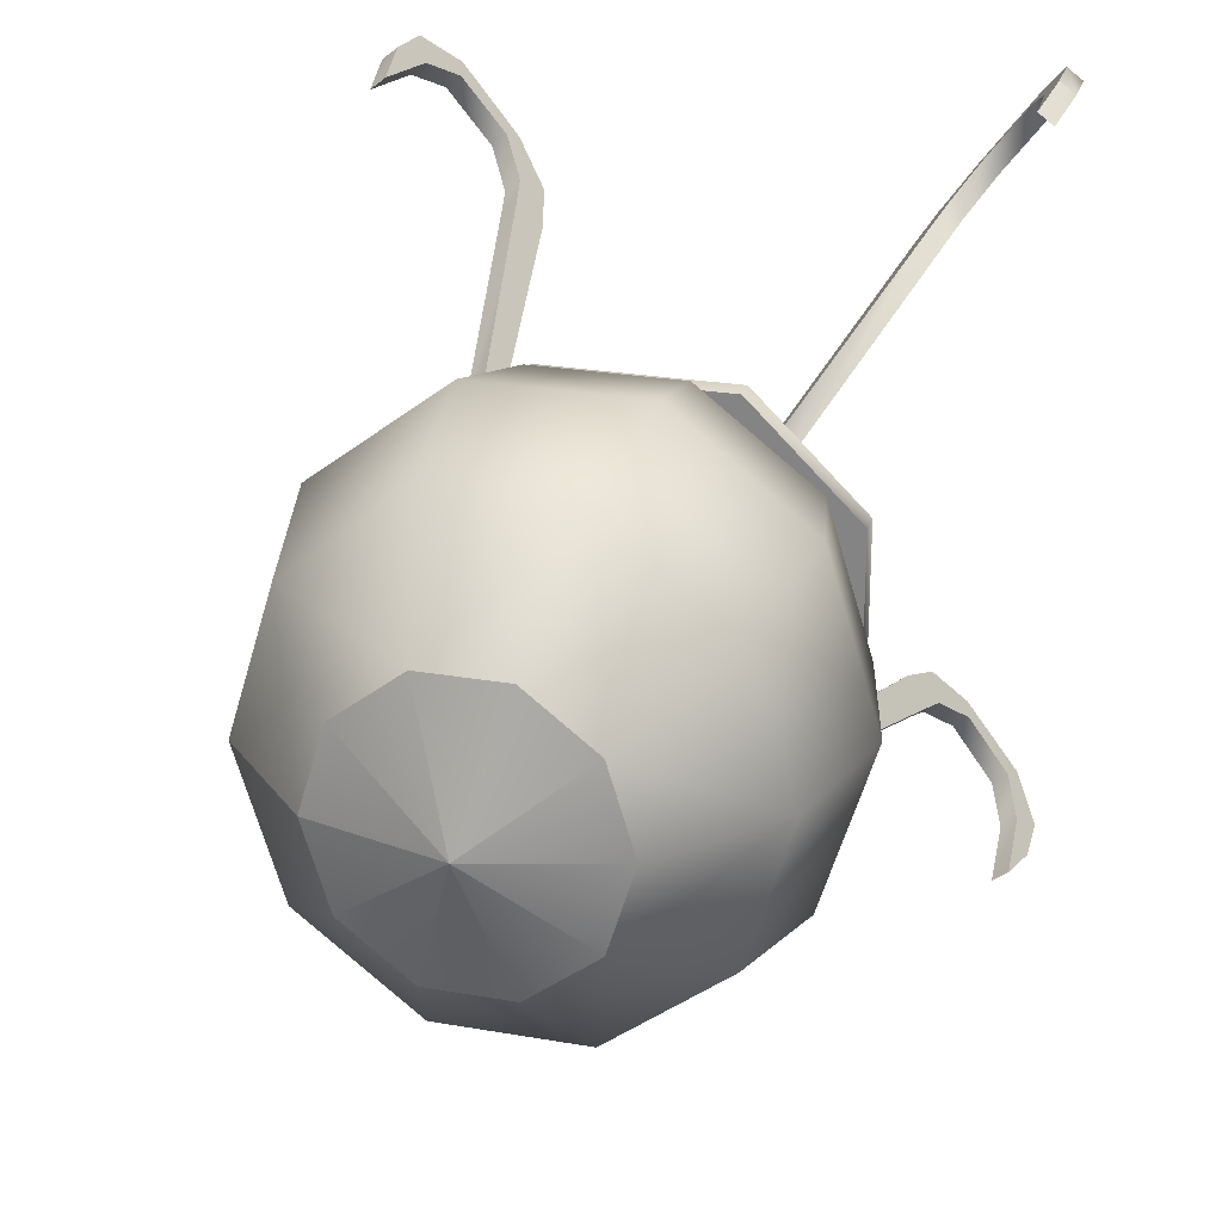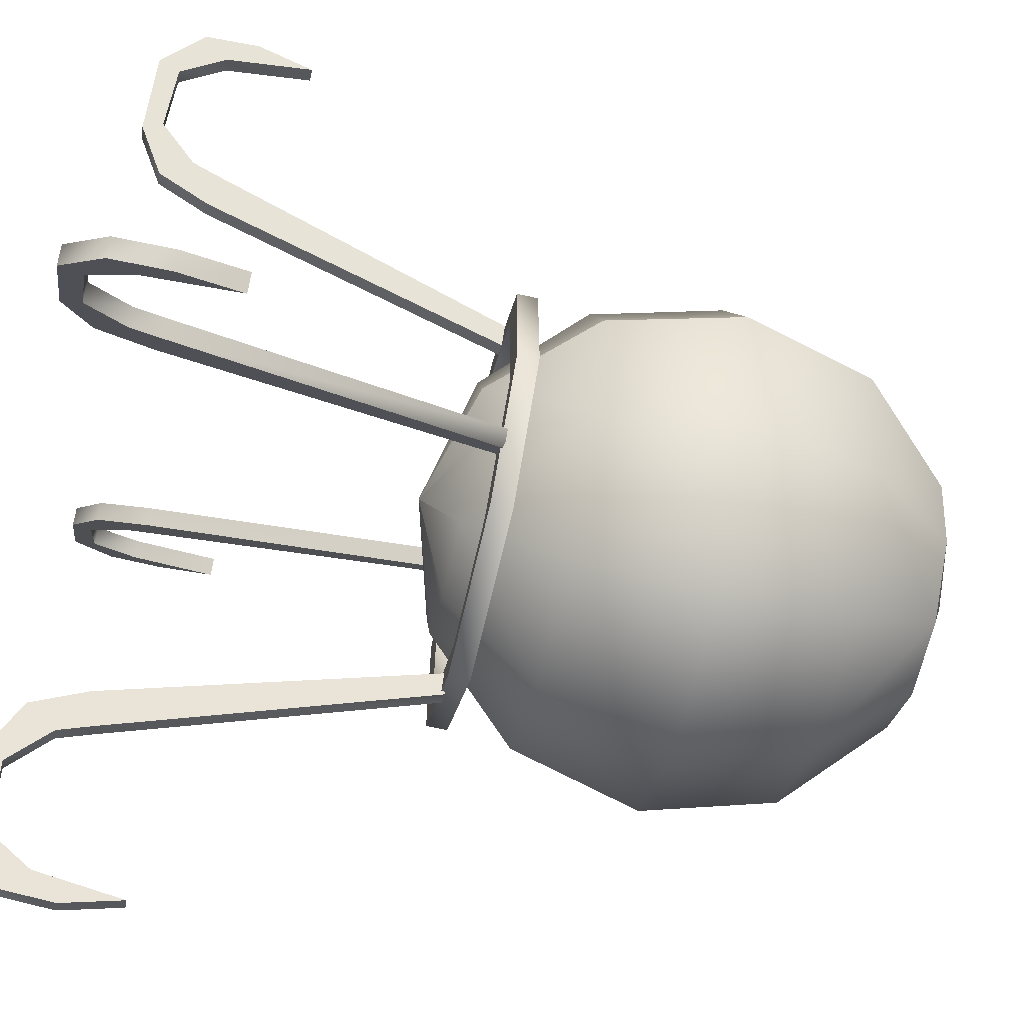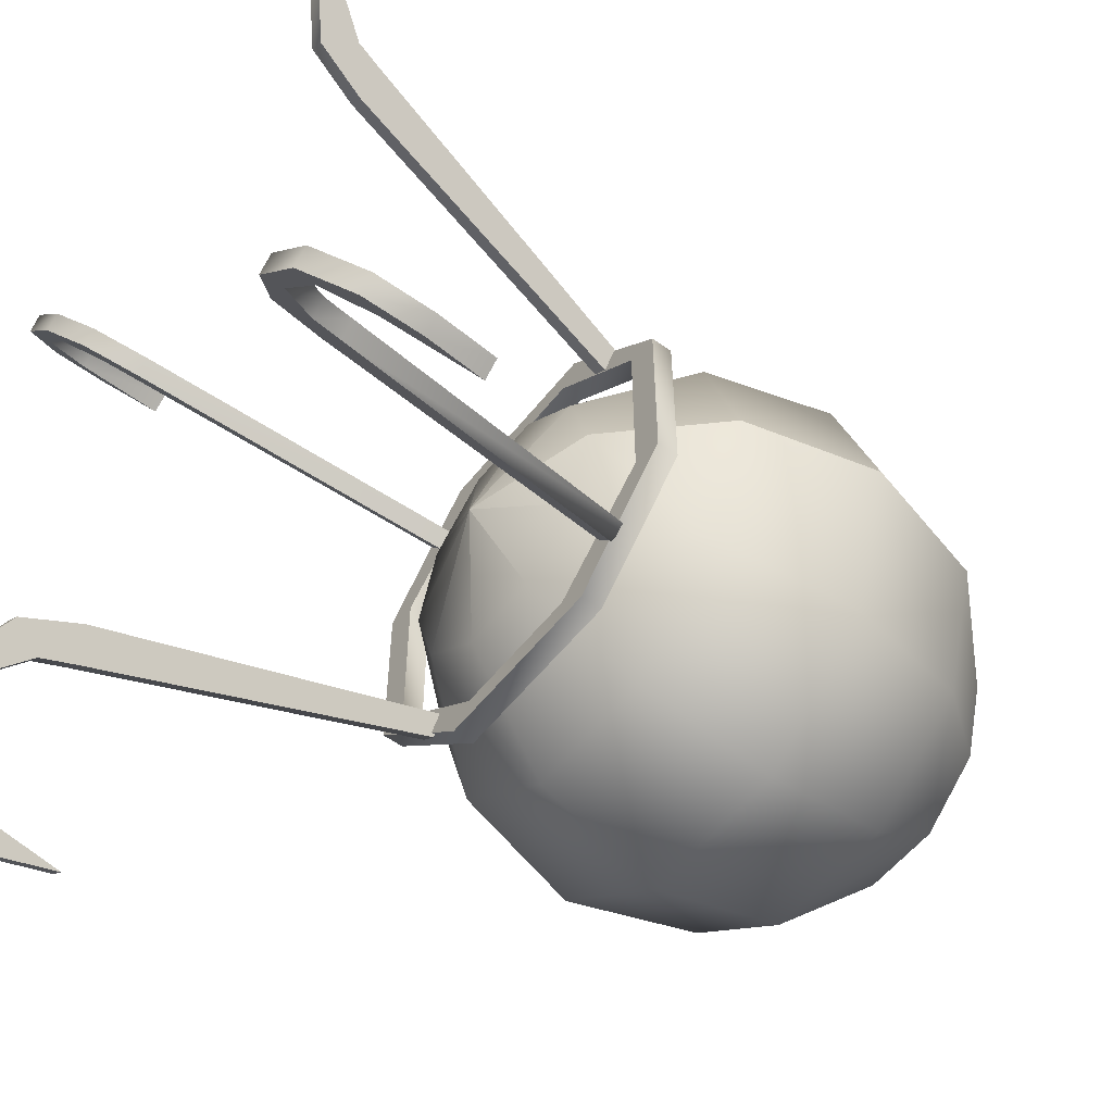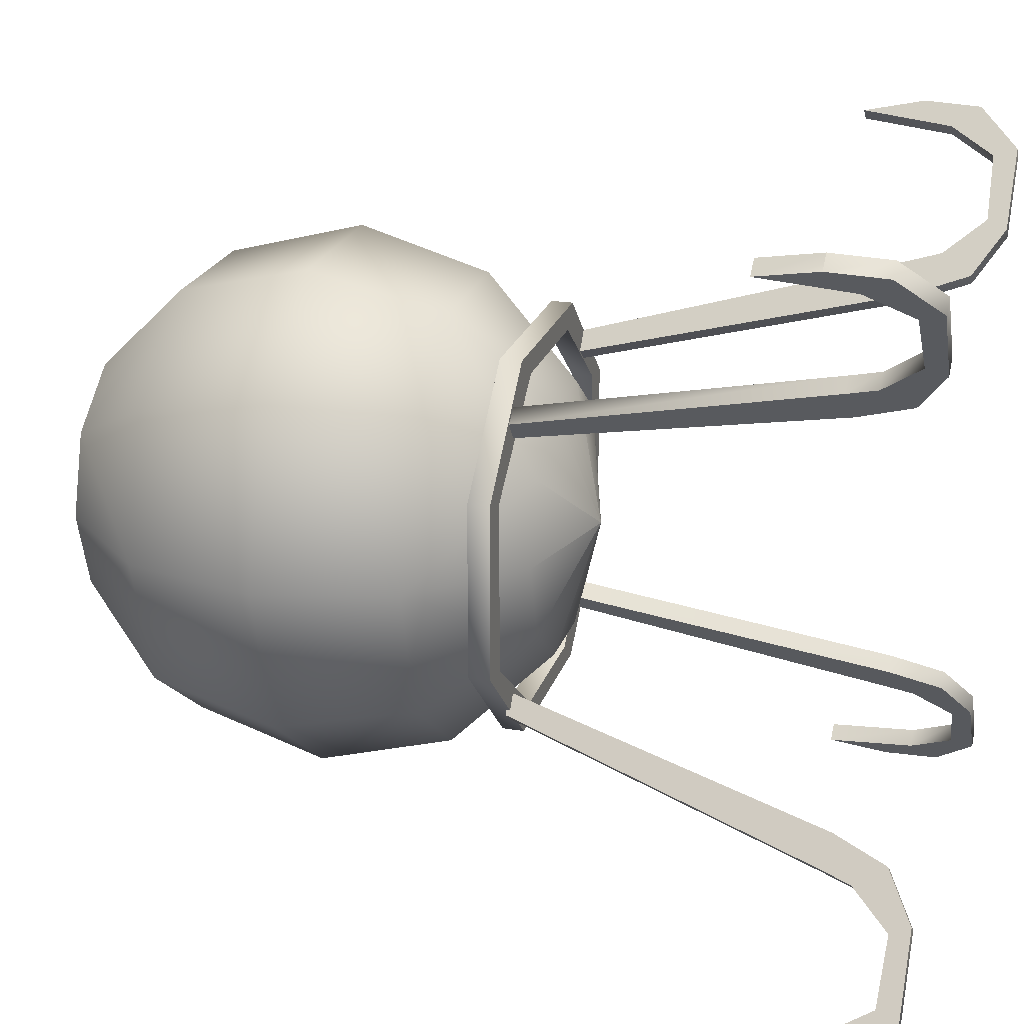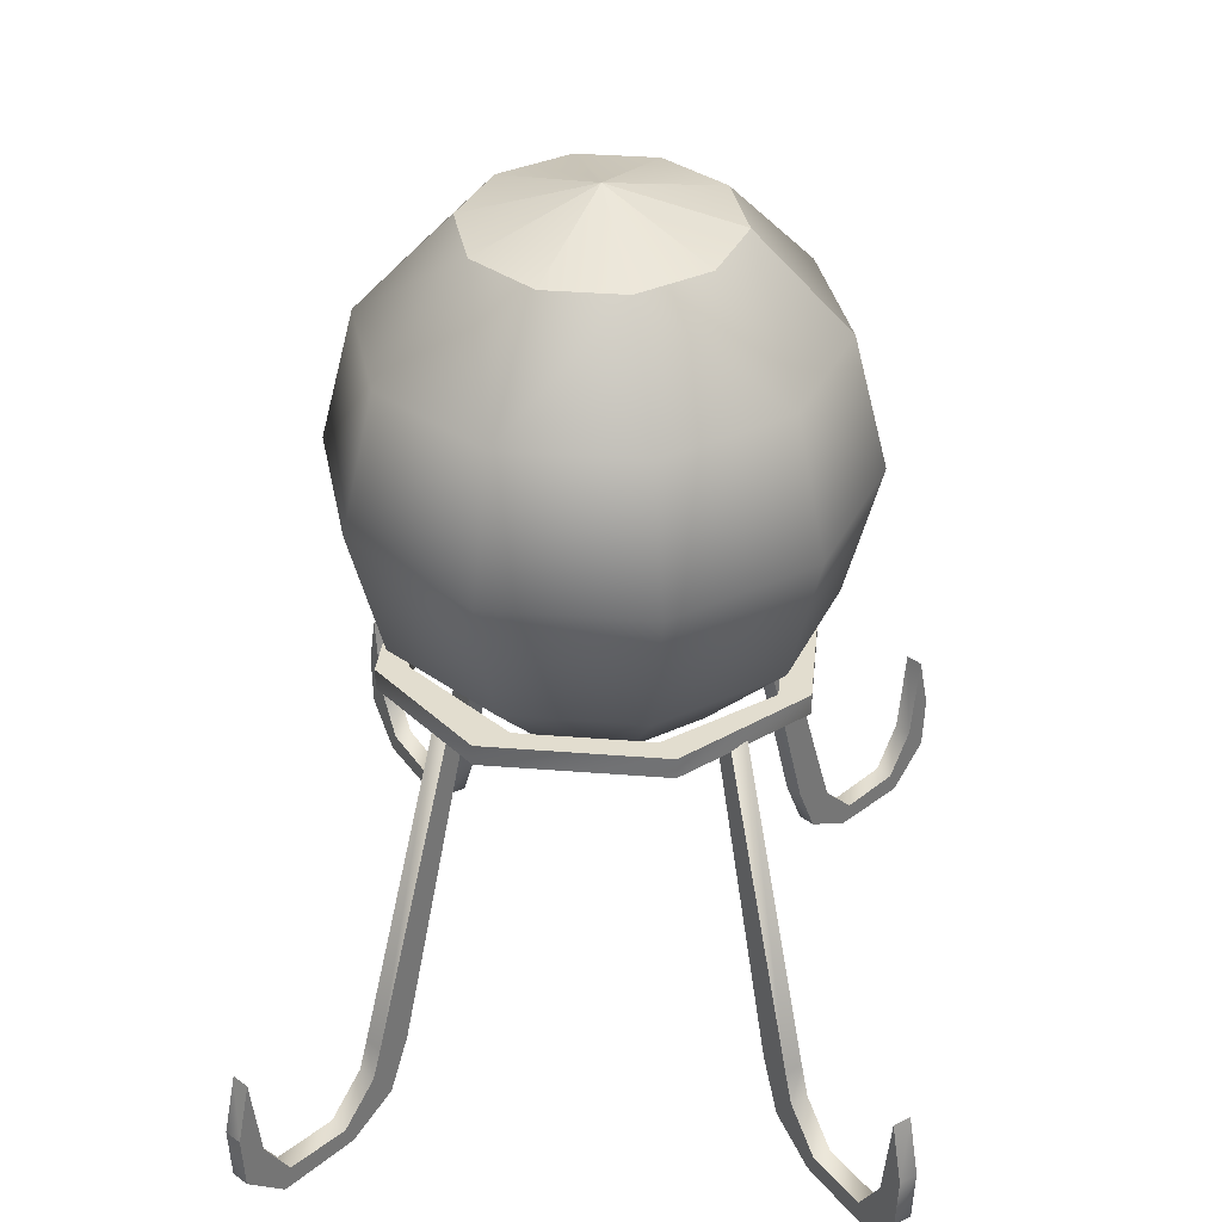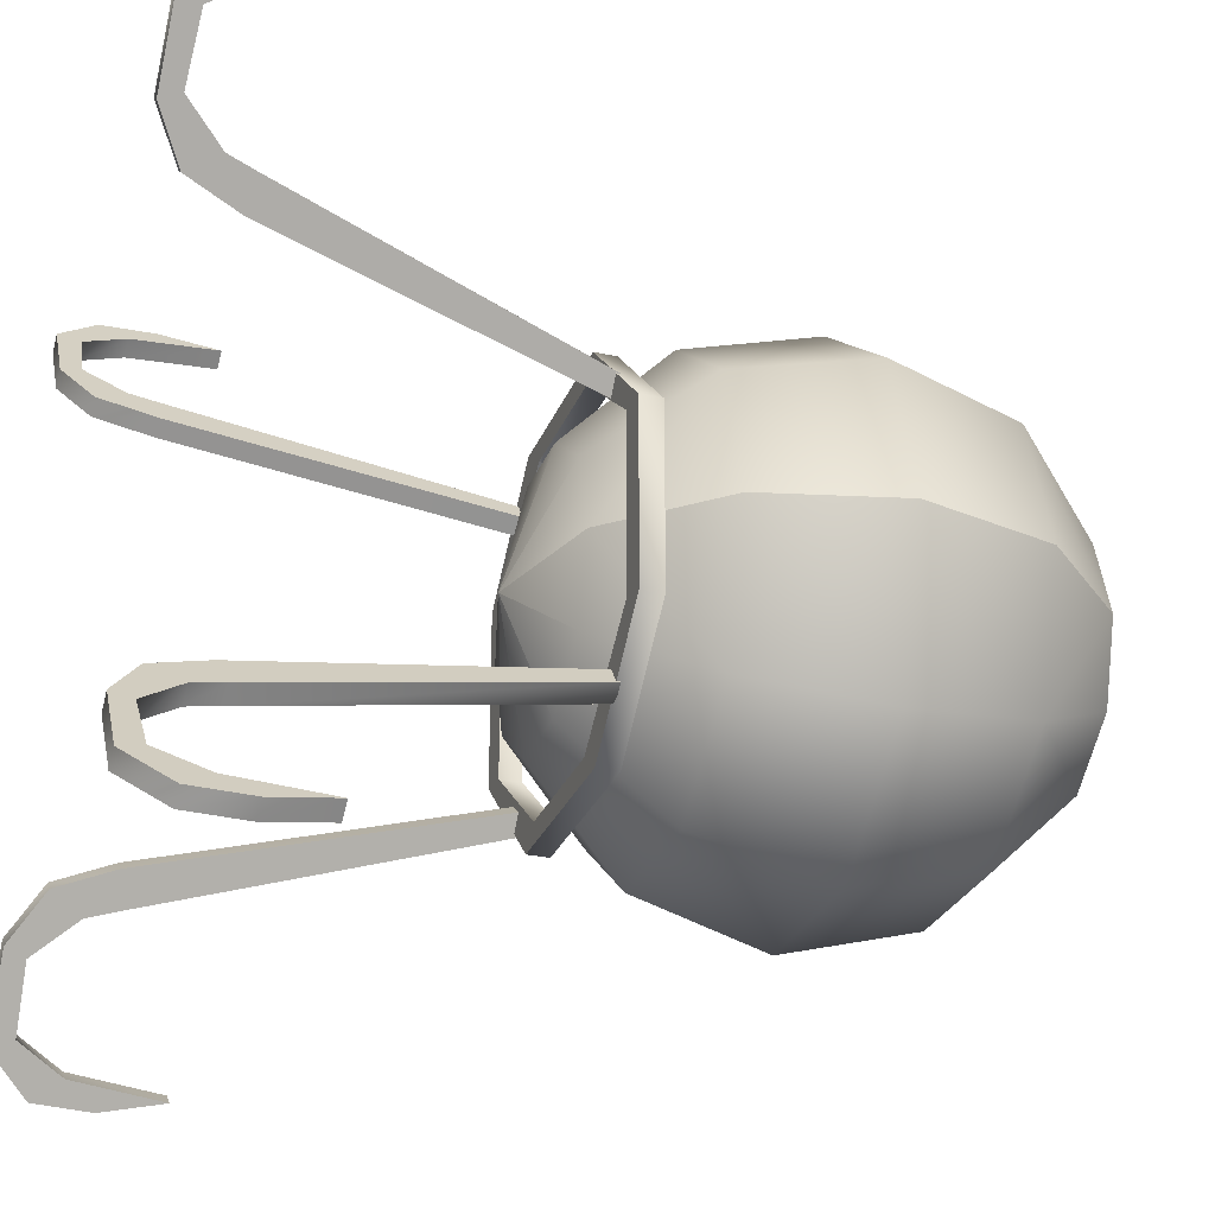
<metadata>
{"format":"obj","ext":"obj","renderer":"f3d","projection":"perspective","resolution":1024,"background":"white","views":[{"elev":24.8,"azim":-164.1,"up":"+Z"},{"elev":-66.7,"azim":77.1,"up":"+Z"},{"elev":-55.1,"azim":52.6,"up":"+Z"},{"elev":22.4,"azim":-74.0,"up":"+Z"},{"elev":34.9,"azim":6.1,"up":"+Y"},{"elev":-27.7,"azim":71.4,"up":"+Z"}]}
</metadata>
<code>
v -4.53 1.797 6.098
v -4.778 1.797 5.911
v -4.63 2.771 5.715
v -4.382 2.771 5.902
v -4.521 1.321 5.569
v -4.272 1.321 5.756
v -4.239 0.5846 5.196
v -3.991 0.5846 5.383
v -3.564 0.5411 4.301
v -3.316 0.5411 4.488
v -3.181 1.183 3.792
v -2.933 1.183 3.979
v -3.076 1.687 3.652
v -2.828 1.687 3.84
v -2.055 6.861 2.298
v -1.807 6.861 2.485
v -1.832 6.861 2.002
v -1.584 6.861 2.189
v -2.735 1.567 3.2
v -2.486 1.567 3.387
v -2.969 0.6812 3.51
v -2.721 0.6812 3.698
v -3.477 0.2166 4.185
v -3.229 0.2166 4.372
v -4.327 0.2166 5.313
v -4.079 0.2166 5.5
v -4.749 0.8828 5.873
v -4.501 0.8828 6.06
v 5.447 1.797 5.683
v 5.205 1.797 5.878
v 5.293 2.771 5.492
v 5.051 2.771 5.688
v 5.178 1.321 5.35
v 4.936 1.321 5.546
v 4.883 0.5846 4.987
v 4.642 0.5846 5.183
v 4.178 0.5411 4.116
v 3.936 0.5411 4.311
v 3.777 1.183 3.621
v 3.535 1.183 3.816
v 3.667 1.687 3.485
v 3.425 1.687 3.681
v 2.6 6.861 2.167
v 2.358 6.861 2.363
v 2.366 6.861 1.879
v 2.125 6.861 2.074
v 3.31 1.567 3.044
v 3.069 1.567 3.24
v 3.555 0.6812 3.347
v 3.314 0.6812 3.542
v 4.086 0.2166 4.003
v 3.845 0.2166 4.198
v 4.976 0.2166 5.101
v 4.734 0.2166 5.296
v 5.417 0.8828 5.646
v 5.175 0.8828 5.841
v -0.8379 7.15 2.709
v -0.8379 6.801 2.709
v 1.34 6.801 2.709
v 1.34 7.15 2.709
v 2.992 6.801 1.363
v 2.992 7.15 1.363
v 2.992 6.801 -1.406
v 2.992 7.15 -1.406
v 1.293 6.801 -2.882
v 1.293 7.15 -2.882
v -0.8693 6.801 -2.882
v -0.8693 7.15 -2.882
v -2.584 6.801 -1.511
v -2.584 7.15 -1.511
v -2.584 6.801 1.249
v -2.584 7.15 1.249
v 3.49 7.15 -1.516
v 3.49 6.801 -1.516
v 3.49 6.801 1.32
v 3.49 7.15 1.32
v 1.628 6.801 3.075
v 1.628 7.15 3.075
v -1.353 6.801 3.075
v -1.353 7.15 3.075
v -3.082 6.801 1.377
v -3.082 7.15 1.377
v -3.082 6.801 -1.45
v -3.082 7.15 -1.45
v -1.22 6.801 -3.218
v -1.22 7.15 -3.218
v 1.73 6.801 -3.218
v 1.73 7.15 -3.218
v -4.778 1.797 -6.147
v -4.53 1.797 -6.334
v -4.63 2.771 -5.951
v -4.382 2.771 -6.138
v -4.521 1.321 -5.805
v -4.272 1.321 -5.992
v -4.239 0.5846 -5.432
v -3.991 0.5846 -5.619
v -3.564 0.5411 -4.537
v -3.316 0.5411 -4.724
v -3.181 1.183 -4.028
v -2.933 1.183 -4.215
v -3.076 1.687 -3.888
v -2.828 1.687 -4.075
v -2.055 6.861 -2.534
v -1.807 6.861 -2.721
v -1.832 6.861 -2.238
v -1.584 6.861 -2.425
v -2.735 1.567 -3.436
v -2.486 1.567 -3.623
v -2.969 0.6812 -3.746
v -2.721 0.6812 -3.934
v -3.477 0.2166 -4.421
v -3.229 0.2166 -4.608
v -4.327 0.2166 -5.549
v -4.079 0.2166 -5.736
v -4.749 0.8828 -6.109
v -4.501 0.8828 -6.296
v 5.205 1.797 -6.114
v 5.447 1.797 -5.919
v 5.293 2.771 -5.728
v 5.051 2.771 -5.924
v 5.178 1.321 -5.586
v 4.936 1.321 -5.782
v 4.883 0.5846 -5.223
v 4.642 0.5846 -5.419
v 4.178 0.5411 -4.352
v 3.936 0.5411 -4.547
v 3.777 1.183 -3.857
v 3.535 1.183 -4.052
v 3.667 1.687 -3.721
v 3.425 1.687 -3.917
v 2.6 6.861 -2.403
v 2.358 6.861 -2.599
v 2.366 6.861 -2.115
v 2.125 6.861 -2.31
v 3.31 1.567 -3.28
v 3.069 1.567 -3.476
v 3.555 0.6812 -3.583
v 3.314 0.6812 -3.778
v 4.086 0.2166 -4.239
v 3.845 0.2166 -4.434
v 4.976 0.2166 -5.337
v 4.734 0.2166 -5.532
v 5.417 0.8828 -5.882
v 5.175 0.8828 -6.077
v 0.2046 5.928 -0.08061
v 1.893 6.513 1.219
v 2.291 6.513 -0.08061
v 0.2046 14.67 -0.08061
v 2.291 14.08 -0.08061
v 1.893 14.08 1.219
v 0.8494 6.513 2.023
v 0.8494 14.08 2.023
v -0.4401 6.513 2.023
v -0.4401 14.08 2.023
v -1.483 6.513 1.219
v -1.483 14.08 1.219
v -1.882 6.513 -0.08061
v -1.882 14.08 -0.08061
v -1.483 6.513 -1.381
v -1.483 14.08 -1.381
v -0.4401 6.513 -2.184
v -0.4401 14.08 -2.184
v 0.8494 6.513 -2.184
v 0.8494 14.08 -2.184
v 1.893 6.513 -1.381
v 1.893 14.08 -1.381
v 3.128 8.113 2.171
v 3.819 8.113 -0.08061
v 1.321 8.113 3.562
v -0.9121 8.113 3.562
v -2.719 8.113 2.171
v -3.409 8.113 -0.08061
v -2.719 8.113 -2.332
v -0.9121 8.113 -3.724
v 1.321 8.113 -3.724
v 3.128 8.113 -2.332
v 4.378 10.3 -0.08061
v 3.581 10.3 2.519
v 1.494 10.3 4.126
v -1.085 10.3 4.126
v -3.171 10.3 2.519
v -3.968 10.3 -0.08061
v -3.171 10.3 -2.68
v -1.085 10.3 -4.287
v 1.494 10.3 -4.287
v 3.581 10.3 -2.68
v 3.128 12.48 2.171
v 3.819 12.48 -0.08061
v 1.321 12.48 3.562
v -0.9121 12.48 3.562
v -2.719 12.48 2.171
v -3.409 12.48 -0.08061
v -2.719 12.48 -2.332
v -0.9121 12.48 -3.724
v 1.321 12.48 -3.724
v 3.128 12.48 -2.332
g Group
f 1 3 2
f 1 4 3
f 4 5 3
f 4 6 5
f 6 7 5
f 6 8 7
f 8 9 7
f 8 10 9
f 10 11 9
f 10 12 11
f 12 13 11
f 12 14 13
f 14 15 13
f 14 16 15
f 16 17 15
f 16 18 17
f 18 19 17
f 18 20 19
f 20 21 19
f 20 22 21
f 22 23 21
f 22 24 23
f 24 25 23
f 24 26 25
f 26 27 25
f 26 28 27
f 28 2 27
f 28 1 2
f 22 20 18
f 22 18 16
f 22 16 14
f 22 14 12
f 22 12 24
f 4 1 6
f 6 1 26
f 6 26 8
f 8 26 24
f 8 24 10
f 10 24 12
f 26 1 28
f 21 17 19
f 21 15 17
f 21 13 15
f 21 11 13
f 21 23 11
f 3 5 2
f 5 25 2
f 5 7 25
f 7 23 25
f 7 9 23
f 9 11 23
f 25 27 2
f 29 31 30
f 31 32 30
f 31 33 32
f 33 34 32
f 33 35 34
f 35 36 34
f 35 37 36
f 37 38 36
f 37 39 38
f 39 40 38
f 39 41 40
f 41 42 40
f 41 43 42
f 43 44 42
f 43 45 44
f 45 46 44
f 45 47 46
f 47 48 46
f 47 49 48
f 49 50 48
f 49 51 50
f 51 52 50
f 51 53 52
f 53 54 52
f 53 55 54
f 55 56 54
f 55 29 56
f 29 30 56
f 46 48 50
f 44 46 50
f 42 44 50
f 40 42 50
f 52 40 50
f 34 30 32
f 54 30 34
f 36 54 34
f 52 54 36
f 38 52 36
f 40 52 38
f 56 30 54
f 47 45 49
f 45 43 49
f 43 41 49
f 41 39 49
f 39 51 49
f 29 33 31
f 29 53 33
f 53 35 33
f 53 51 35
f 51 37 35
f 51 39 37
f 29 55 53
f 57 59 58
f 57 60 59
f 60 61 59
f 60 62 61
f 62 63 61
f 62 64 63
f 64 65 63
f 64 66 65
f 66 67 65
f 66 68 67
f 68 69 67
f 68 70 69
f 70 71 69
f 70 72 71
f 72 58 71
f 72 57 58
f 73 75 74
f 73 76 75
f 76 77 75
f 76 78 77
f 78 79 77
f 78 80 79
f 80 81 79
f 80 82 81
f 82 83 81
f 82 84 83
f 84 85 83
f 84 86 85
f 86 87 85
f 86 88 87
f 88 74 87
f 88 73 74
f 73 64 76
f 76 64 62
f 76 62 78
f 78 62 60
f 78 60 57
f 88 86 68
f 88 68 66
f 88 66 64
f 88 64 73
f 68 86 70
f 70 86 84
f 70 84 72
f 72 84 82
f 72 82 80
f 57 72 80
f 57 80 78
f 74 75 63
f 75 61 63
f 75 77 61
f 77 59 61
f 77 58 59
f 87 67 85
f 87 65 67
f 87 63 65
f 87 74 63
f 67 69 85
f 69 83 85
f 69 71 83
f 71 81 83
f 71 79 81
f 58 79 71
f 58 77 79
f 89 91 90
f 91 92 90
f 91 93 92
f 93 94 92
f 93 95 94
f 95 96 94
f 95 97 96
f 97 98 96
f 97 99 98
f 99 100 98
f 99 101 100
f 101 102 100
f 101 103 102
f 103 104 102
f 103 105 104
f 105 106 104
f 105 107 106
f 107 108 106
f 107 109 108
f 109 110 108
f 109 111 110
f 111 112 110
f 111 113 112
f 113 114 112
f 113 115 114
f 115 116 114
f 115 89 116
f 89 90 116
f 106 108 110
f 104 106 110
f 102 104 110
f 100 102 110
f 112 100 110
f 94 90 92
f 114 90 94
f 96 114 94
f 112 114 96
f 98 112 96
f 100 112 98
f 116 90 114
f 107 105 109
f 105 103 109
f 103 101 109
f 101 99 109
f 99 111 109
f 89 93 91
f 89 113 93
f 113 95 93
f 113 111 95
f 111 97 95
f 111 99 97
f 89 115 113
f 117 119 118
f 117 120 119
f 120 121 119
f 120 122 121
f 122 123 121
f 122 124 123
f 124 125 123
f 124 126 125
f 126 127 125
f 126 128 127
f 128 129 127
f 128 130 129
f 130 131 129
f 130 132 131
f 132 133 131
f 132 134 133
f 134 135 133
f 134 136 135
f 136 137 135
f 136 138 137
f 138 139 137
f 138 140 139
f 140 141 139
f 140 142 141
f 142 143 141
f 142 144 143
f 144 118 143
f 144 117 118
f 138 136 134
f 138 134 132
f 138 132 130
f 138 130 128
f 138 128 140
f 120 117 122
f 122 117 142
f 122 142 124
f 124 142 140
f 124 140 126
f 126 140 128
f 142 117 144
f 137 133 135
f 137 131 133
f 137 129 131
f 137 127 129
f 137 139 127
f 119 121 118
f 121 141 118
f 121 123 141
f 123 139 141
f 123 125 139
f 125 127 139
f 141 143 118
f 145 147 146
f 148 150 149
f 145 146 151
f 148 152 150
f 145 151 153
f 148 154 152
f 145 153 155
f 148 156 154
f 145 155 157
f 148 158 156
f 145 157 159
f 148 160 158
f 145 159 161
f 148 162 160
f 145 161 163
f 148 164 162
f 145 163 165
f 148 166 164
f 145 165 147
f 148 149 166
f 147 168 167
f 147 167 146
f 146 167 151
f 167 169 151
f 151 169 170
f 151 170 153
f 153 170 155
f 170 171 155
f 155 171 172
f 155 172 157
f 157 172 159
f 172 173 159
f 159 173 174
f 159 174 161
f 161 174 163
f 174 175 163
f 163 175 176
f 163 176 165
f 165 176 147
f 176 168 147
f 168 177 167
f 177 178 167
f 167 178 179
f 167 179 169
f 169 179 170
f 179 180 170
f 170 180 181
f 170 181 171
f 171 181 172
f 181 182 172
f 172 182 183
f 172 183 173
f 173 183 174
f 183 184 174
f 174 184 185
f 174 185 175
f 175 185 176
f 185 186 176
f 176 186 177
f 176 177 168
f 177 188 187
f 177 187 178
f 178 187 179
f 187 189 179
f 179 189 190
f 179 190 180
f 180 190 181
f 190 191 181
f 181 191 192
f 181 192 182
f 182 192 183
f 192 193 183
f 183 193 194
f 183 194 184
f 184 194 185
f 194 195 185
f 185 195 196
f 185 196 186
f 186 196 177
f 196 188 177
f 188 149 187
f 149 150 187
f 187 150 152
f 187 152 189
f 189 152 190
f 152 154 190
f 190 154 156
f 190 156 191
f 191 156 192
f 156 158 192
f 192 158 160
f 192 160 193
f 193 160 194
f 160 162 194
f 194 162 164
f 194 164 195
f 195 164 196
f 164 166 196
f 196 166 149
f 196 149 188

</code>
